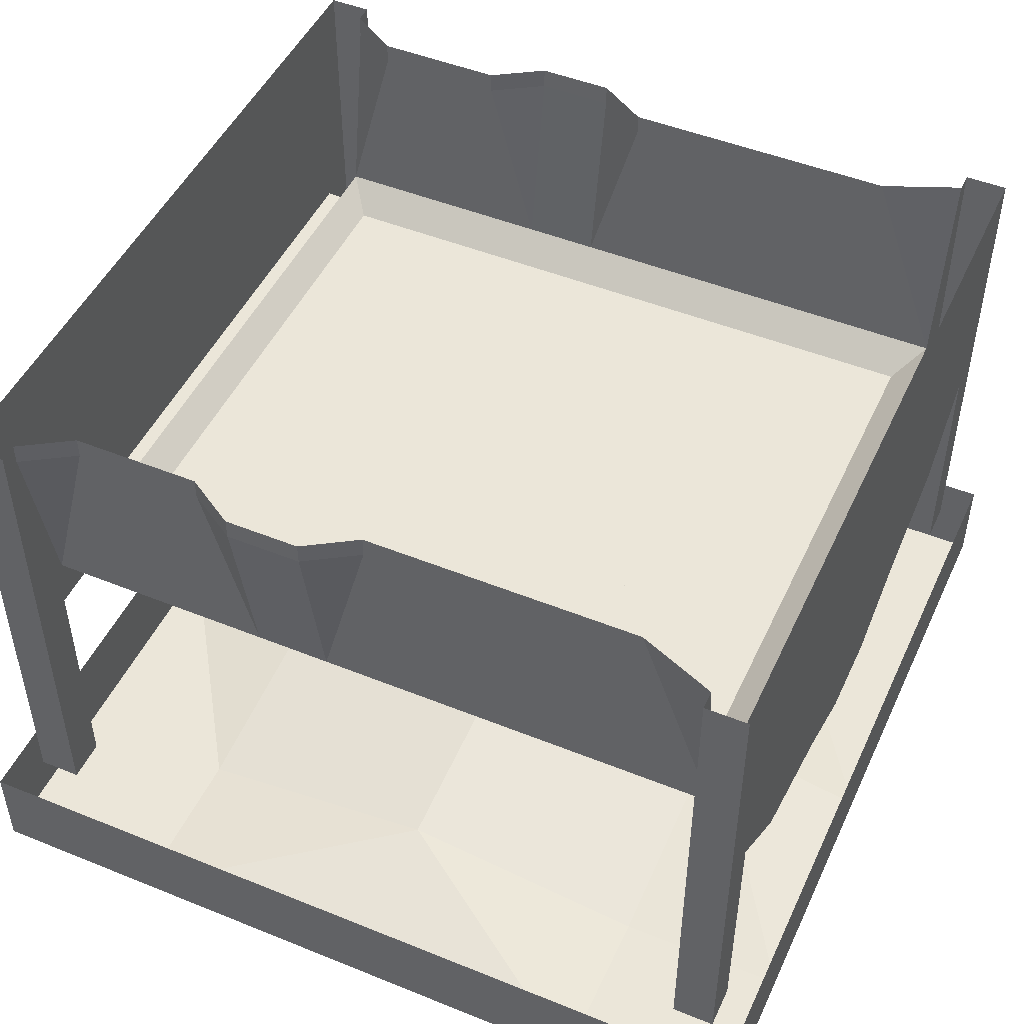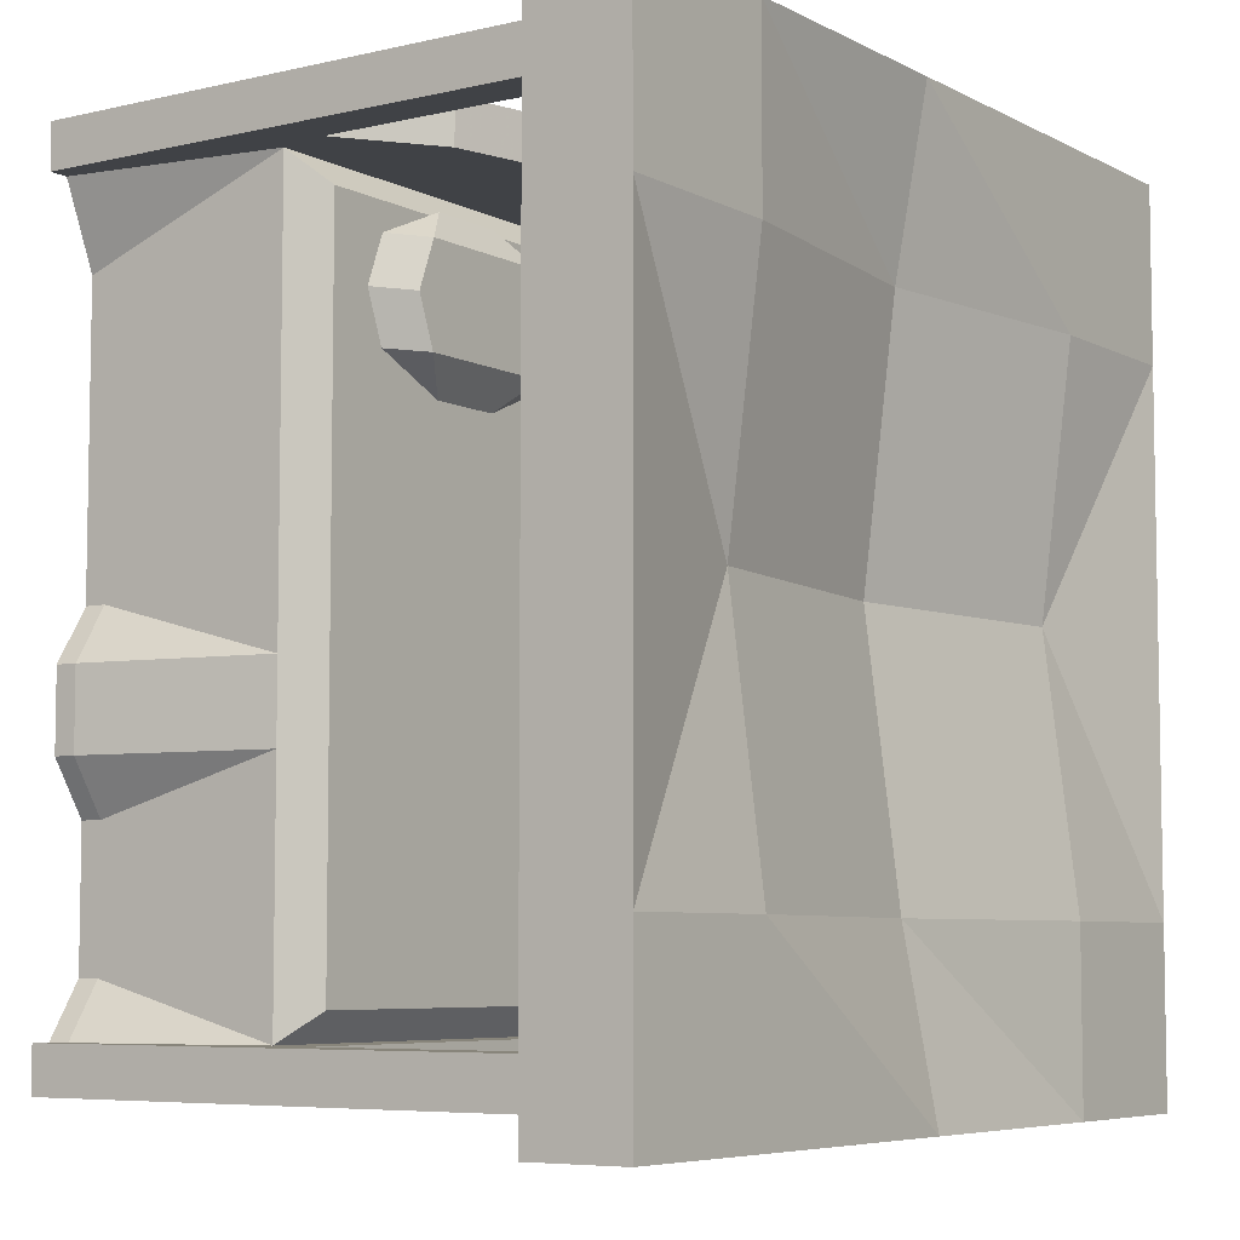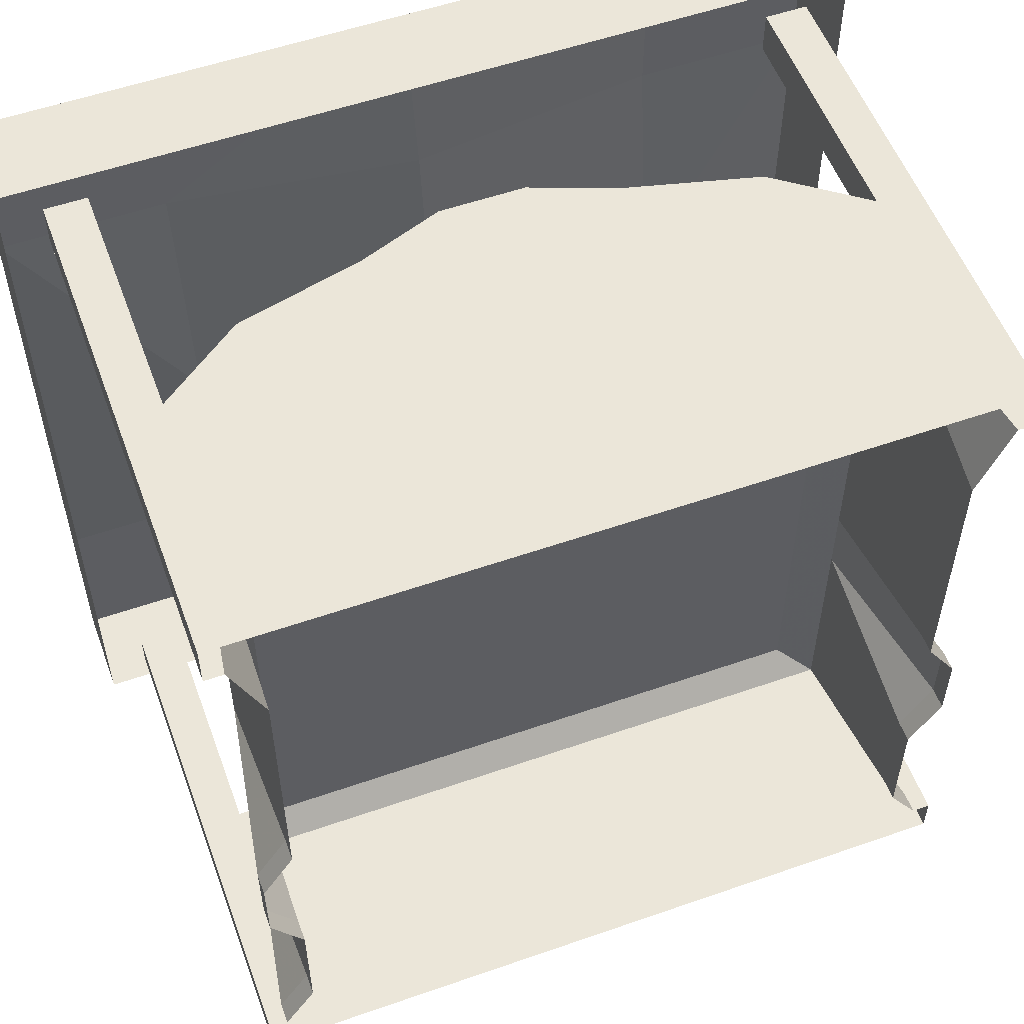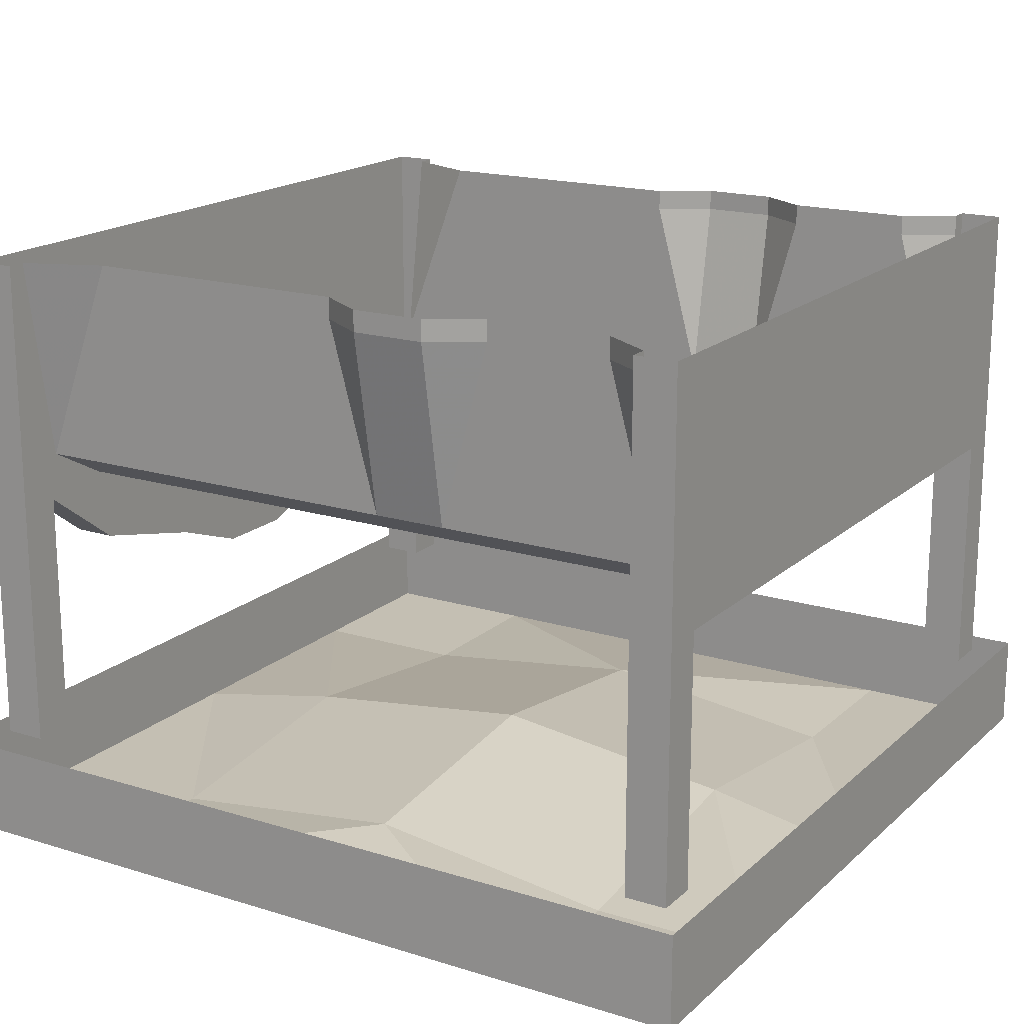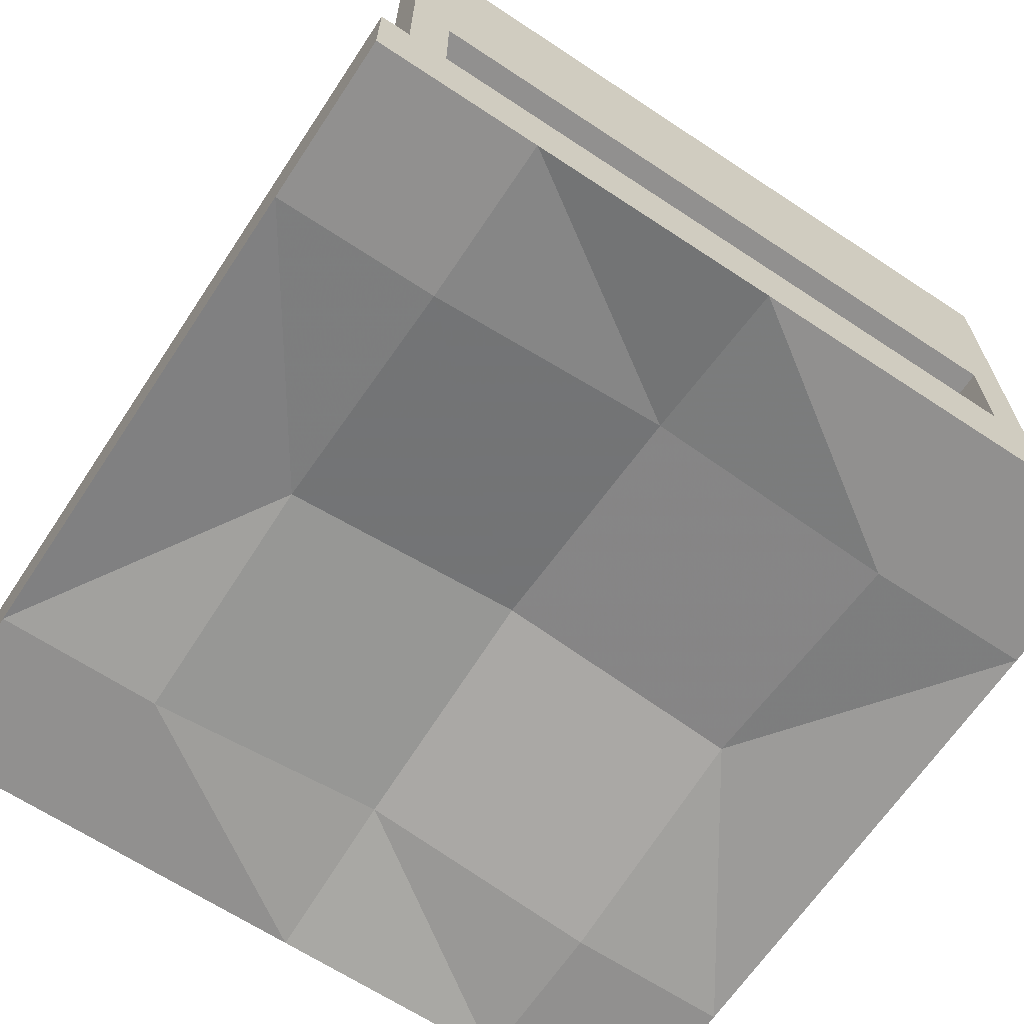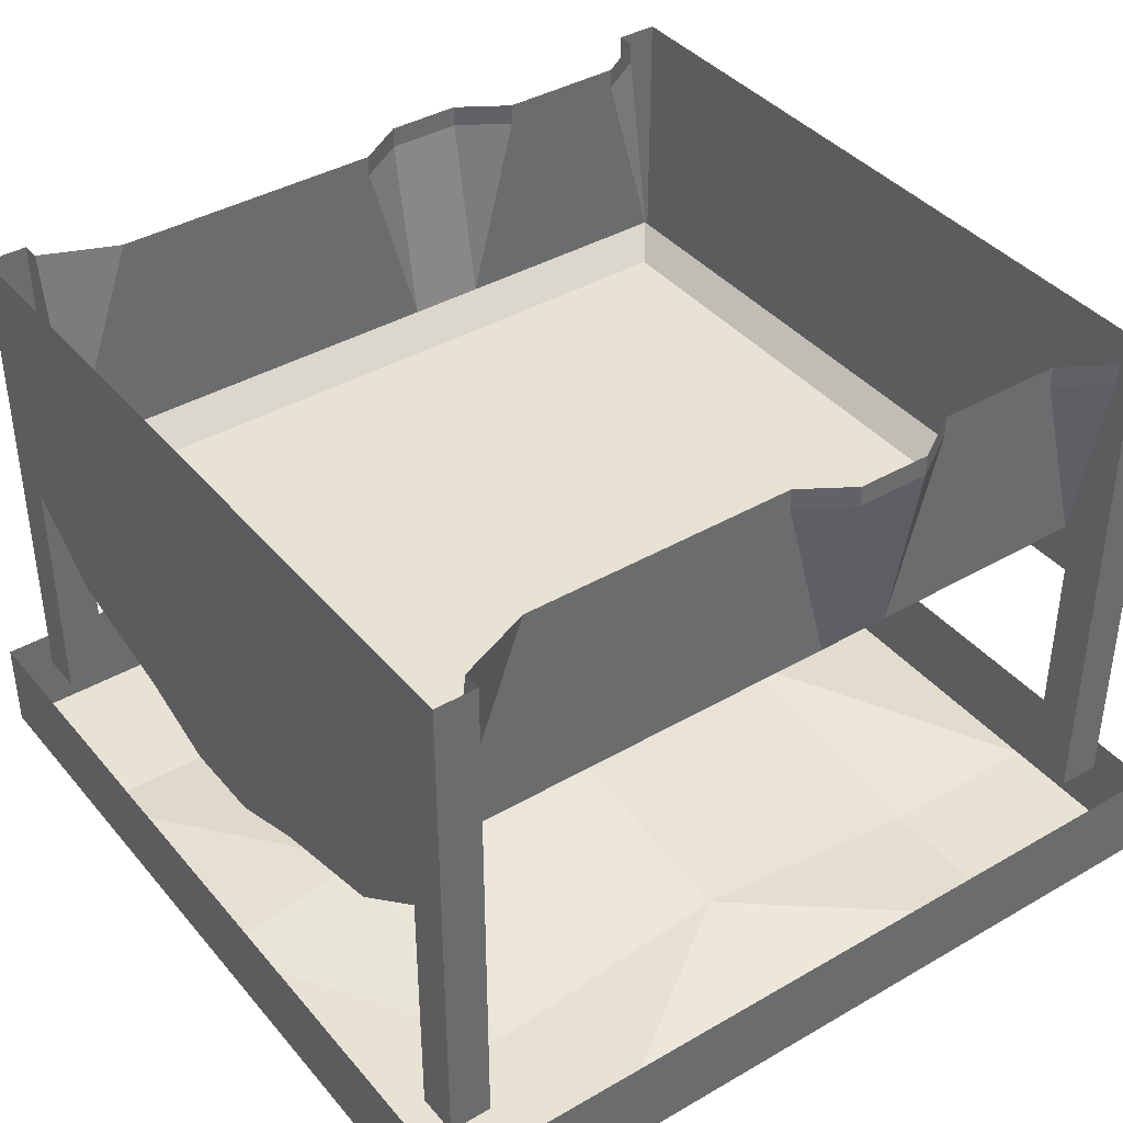
<metadata>
{"format":"obj","ext":"obj","renderer":"f3d","projection":"perspective","resolution":1024,"background":"white","views":[{"elev":48.4,"azim":-65.7,"up":"+Y"},{"elev":-6.3,"azim":-55.5,"up":"+Z"},{"elev":55.1,"azim":159.8,"up":"+Z"},{"elev":17.7,"azim":121.3,"up":"+Y"},{"elev":-65.7,"azim":146.4,"up":"+Y"},{"elev":39.7,"azim":54.3,"up":"+Y"}]}
</metadata>
<code>
o object/bed/12
v -61 -87 65
v -33 -87 65
v -19 -96 77
v -75 -96 77
v -89 -87 77
v -96 -87 95
v -82 -96 95
v -89 -87 113
v -75 -96 113
v -61 -87 125
v -33 -87 125
v -19 -96 113
v -5 -87 113
v 2 -87 95
v -12 -96 95
v -5 -87 77
v 35 -87 65
v 63 -87 65
v 77 -96 77
v 21 -96 77
v 7 -87 77
v 0 -87 95
v 14 -96 95
v 7 -87 113
v 21 -96 113
v 35 -87 125
v 63 -87 125
v 77 -96 113
v 91 -87 113
v 98 -87 95
v 84 -96 95
v 91 -87 77
v -125 -78 -133
v -125 -8 -114
v -137 -8 -133
v -144 -96 -133
v -128 -96 -133
v 125 -78 -133
v 112 -87 -123
v -112 -87 -123
v -125 -78 -47
v -125 -8 -66
v -125 0 -66
v -125 0 -114
v -137 0 -133
v -144 0 -133
v -144 -96 -149
v -144 -192 -149
v -144 -192 -133
v -128 -192 -133
v -128 -96 -149
v 128 -96 -149
v 128 -96 -133
v 144 -96 -133
v 137 -8 -133
v 125 -8 -114
v 125 -78 -47
v 125 -78 -19
v 112 -87 66
v -112 -87 66
v -125 -78 -19
v -137 -8 -47
v -137 0 -47
v -137 0 -19
v -137 -8 -19
v -125 -8 0
v -125 0 0
v -125 -8 66
v -125 0 66
v -125 0 104
v -125 -78 133
v -137 0 133
v -144 -96 133
v -144 0 133
v -144 0 149
v -144 -96 149
v -128 0 149
v -128 -96 149
v 128 0 149
v 128 -96 149
v 144 0 149
v 144 -96 149
v 144 0 133
v 144 -96 133
v 137 0 133
v 125 -78 133
v 125 0 104
v 125 -78 66
v 125 -8 66
v 125 0 66
v 125 -8 0
v 125 0 0
v 137 -8 -19
v 137 0 -19
v 137 -8 -47
v 137 0 -47
v 125 -8 -66
v 125 0 -66
v 125 0 -114
v 137 0 -133
v 144 0 -133
v 144 0 -149
v 144 -96 -149
v 128 0 -149
v -128 0 -149
v -144 0 -149
v 112 -87 123
v -112 -87 123
v -125 -78 66
v 128 -96 133
v -128 -96 133
v -128 -192 133
v -144 -192 133
v -144 -192 149
v -128 -192 149
v -96 -120 149
v -48 -132 149
v -16 -144 149
v 16 -144 149
v 48 -132 149
v 96 -120 149
v 96 -120 133
v 128 -192 133
v 128 -192 149
v 144 -192 149
v 144 -192 133
v 144 -192 -149
v 144 -192 -133
v 128 -192 -133
v 128 -192 -149
v -128 -192 -149
v 48 -132 133
v 16 -144 133
v -16 -144 133
v -48 -132 133
v -96 -120 133
v 160 -192 160
v 160 -228 160
v 160 -228 -160
v 160 -192 -160
v -160 -228 -160
v -160 -192 -160
v -160 -228 160
v -160 -192 160
v 0 -228 -160
v 0 -216 -96
v -96 -228 -96
v -96 -228 -160
v -16 -216 -160
v 16 -216 -160
v 96 -228 -160
v 96 -228 -96
v 0 -204 0
v -96 -216 0
v -160 -228 -96
v -112 -216 -160
v -80 -216 -160
v -64 -216 -160
v -32 -216 -160
v 0 -228 160
v 0 -216 96
v 96 -228 96
v 96 -228 160
v 32 -216 160
v 16 -216 160
v -16 -216 160
v -32 -216 160
v -96 -228 160
v -96 -228 96
v 96 -216 0
v 160 -228 96
v 128 -216 160
v 112 -216 160
v 80 -216 160
v 64 -216 160
v 32 -204 160
v 64 -204 160
v 160 -228 -96
v 160 -216 -128
v 160 -216 -112
v 160 -216 -80
v 160 -216 -64
v 160 -216 -32
v 160 -228 0
v -160 -228 96
v 160 -216 112
v 160 -216 128
v 160 -204 160
v 128 -204 160
v 160 -204 128
v 160 -216 80
v 160 -204 112
v 160 -204 80
v 160 -216 32
v 160 -204 32
v 160 -204 64
v 160 -216 64
v 160 -216 16
v 160 -216 -16
v 160 -204 16
v 160 -204 -16
v 160 -204 -64
v 160 -204 -32
v 160 -204 -160
v 160 -204 -128
v 160 -204 -112
v 160 -204 -80
v -128 -216 -160
v -128 -204 -160
v -160 -204 -160
v -160 -216 -128
v -160 -204 -128
v -112 -204 -160
v -80 -204 -160
v -64 -204 -160
v -32 -204 -160
v -16 -204 -160
v 16 -204 -160
v 32 -216 -160
v 64 -216 -160
v 80 -216 -160
v 112 -216 -160
v 128 -216 -160
v 128 -204 -160
v 32 -204 -160
v 64 -204 -160
v 80 -204 -160
v 112 -204 -160
v -112 -216 160
v -128 -216 160
v -160 -204 160
v -160 -204 128
v -160 -216 128
v -160 -216 112
v -160 -216 80
v -160 -216 64
v -160 -216 32
v -160 -216 16
v -160 -228 0
v -160 -216 -16
v -160 -216 -32
v -160 -216 -64
v -160 -216 -80
v -160 -216 -112
v -128 -204 160
v -80 -216 160
v -112 -204 160
v -80 -204 160
v -32 -204 160
v -64 -204 160
v -64 -216 160
v 16 -204 160
v -16 -204 160
v 112 -204 160
v 80 -204 160
v -160 -204 112
v -160 -204 80
v -160 -204 64
v -160 -204 32
v -160 -204 16
v -160 -204 -16
v -160 -204 -32
v -160 -204 -64
v -160 -204 -80
v -160 -204 -112
f 1 2 3
f 1 3 4
f 1 4 5
f 5 4 6
f 6 4 7
f 6 7 8
f 8 7 9
f 8 9 10
f 10 9 11
f 11 9 12
f 11 12 13
f 13 12 14
f 14 12 15
f 14 15 16
f 16 15 3
f 16 3 2
f 15 12 9
f 15 9 7
f 15 7 4
f 15 4 3
f 17 18 19
f 17 19 20
f 17 20 21
f 21 20 22
f 22 20 23
f 22 23 24
f 24 23 25
f 24 25 26
f 26 25 27
f 27 25 28
f 27 28 29
f 29 28 30
f 30 28 31
f 30 31 32
f 32 31 19
f 32 19 18
f 31 28 25
f 31 25 23
f 31 23 20
f 31 20 19
f 33 34 35
f 33 35 36
f 33 36 37
f 33 37 38
f 33 38 39
f 33 39 40
f 33 40 41
f 33 41 42
f 33 42 34
f 34 42 43
f 34 43 44
f 34 44 45
f 34 45 35
f 35 45 46
f 35 46 36
f 36 46 47
f 36 47 48
f 36 48 49
f 36 49 37
f 37 49 50
f 37 50 51
f 37 51 52
f 37 52 53
f 37 53 38
f 38 53 54
f 38 54 55
f 38 55 56
f 38 56 57
f 38 57 39
f 39 57 58
f 39 58 59
f 39 59 60
f 39 60 40
f 40 60 61
f 40 61 41
f 41 61 62
f 41 62 42
f 42 62 43
f 43 62 63
f 63 62 64
f 64 62 65
f 64 65 66
f 64 66 67
f 67 66 68
f 67 68 69
f 69 68 70
f 70 68 71
f 70 71 72
f 72 71 73
f 72 73 74
f 74 73 75
f 75 73 76
f 75 76 77
f 77 76 78
f 77 78 79
f 79 78 80
f 79 80 81
f 81 80 82
f 81 82 83
f 83 82 84
f 83 84 85
f 85 84 86
f 85 86 87
f 87 86 88
f 87 88 89
f 87 89 90
f 90 89 91
f 90 91 92
f 92 91 93
f 92 93 94
f 94 93 95
f 94 95 96
f 96 95 97
f 96 97 98
f 98 97 56
f 98 56 99
f 99 56 55
f 99 55 100
f 100 55 101
f 101 55 54
f 101 54 102
f 102 54 103
f 102 103 104
f 104 103 52
f 104 52 105
f 105 52 51
f 105 51 106
f 106 51 47
f 106 47 46
f 56 97 57
f 57 97 95
f 57 95 58
f 58 95 93
f 58 93 91
f 58 91 89
f 58 89 88
f 58 88 59
f 59 88 107
f 59 107 108
f 59 108 60
f 60 108 71
f 60 71 109
f 60 109 61
f 61 109 66
f 61 66 65
f 61 65 62
f 109 68 66
f 68 109 71
f 108 107 86
f 108 86 71
f 71 86 110
f 71 110 111
f 71 111 73
f 73 111 112
f 73 112 113
f 73 113 76
f 76 113 114
f 76 114 78
f 78 114 115
f 78 115 111
f 78 111 116
f 78 116 117
f 78 117 118
f 78 118 119
f 78 119 120
f 78 120 121
f 78 121 80
f 80 121 122
f 80 122 110
f 80 110 123
f 80 123 124
f 80 124 82
f 82 124 125
f 82 125 84
f 84 125 126
f 84 126 110
f 84 110 86
f 88 86 107
f 127 128 129
f 127 129 130
f 127 130 52
f 127 52 103
f 127 103 128
f 128 103 54
f 128 54 129
f 129 54 53
f 129 53 130
f 130 53 52
f 131 50 49
f 131 49 48
f 131 48 47
f 131 47 51
f 131 51 50
f 112 115 114
f 112 114 113
f 126 125 124
f 126 124 123
f 126 123 110
f 115 112 111
f 111 110 122
f 111 122 132
f 111 132 133
f 111 133 134
f 111 134 135
f 111 135 136
f 111 136 116
f 116 136 117
f 117 136 135
f 117 135 118
f 118 135 134
f 118 134 119
f 119 134 133
f 119 133 120
f 120 133 132
f 120 132 121
f 121 132 122
f 137 138 139
f 137 139 140
f 140 139 141
f 140 141 142
f 142 141 143
f 142 143 144
f 144 143 138
f 144 138 137
f 145 146 147
f 145 147 148
f 145 148 149
f 145 149 150
f 145 150 151
f 145 151 146
f 146 151 152
f 146 152 153
f 146 153 147
f 147 153 154
f 147 154 155
f 147 155 141
f 147 141 148
f 148 141 156
f 148 156 157
f 148 157 158
f 148 158 159
f 148 159 149
f 160 161 162
f 160 162 163
f 160 163 164
f 160 164 165
f 160 165 166
f 160 166 167
f 160 167 168
f 160 168 161
f 161 168 169
f 161 169 153
f 161 153 162
f 162 153 170
f 162 170 171
f 162 171 138
f 162 138 163
f 163 138 172
f 163 172 173
f 163 173 174
f 163 174 175
f 163 175 164
f 164 175 176
f 176 175 177
f 178 152 151
f 178 151 139
f 178 139 179
f 178 179 180
f 178 180 181
f 178 181 182
f 178 182 183
f 178 183 184
f 178 184 170
f 178 170 152
f 152 170 153
f 168 143 185
f 168 185 169
f 169 185 154
f 169 154 153
f 171 186 187
f 171 187 138
f 138 187 188
f 138 188 189
f 138 189 172
f 187 190 188
f 186 171 191
f 186 191 192
f 192 191 193
f 194 195 196
f 194 196 197
f 194 197 171
f 194 171 184
f 194 184 198
f 198 184 199
f 198 199 200
f 200 199 201
f 183 199 184
f 182 202 203
f 182 203 183
f 139 204 205
f 139 205 179
f 180 206 207
f 180 207 181
f 141 208 156
f 208 141 209
f 209 141 210
f 210 141 211
f 210 211 212
f 156 213 214
f 156 214 157
f 158 215 216
f 158 216 159
f 149 217 218
f 149 218 150
f 151 150 219
f 151 219 220
f 151 220 221
f 151 221 222
f 151 222 139
f 139 222 223
f 139 223 204
f 204 223 224
f 219 225 226
f 219 226 220
f 221 227 228
f 221 228 222
f 168 229 230
f 168 230 143
f 143 230 231
f 143 231 232
f 143 232 233
f 143 233 234
f 143 234 185
f 185 234 235
f 185 235 236
f 185 236 237
f 185 237 238
f 185 238 239
f 185 239 154
f 154 239 155
f 155 239 240
f 155 240 241
f 155 241 242
f 155 242 243
f 155 243 244
f 155 244 141
f 141 244 211
f 230 245 231
f 229 168 246
f 229 246 247
f 247 246 248
f 167 249 250
f 167 250 251
f 167 251 168
f 168 251 246
f 165 252 253
f 165 253 166
f 173 254 255
f 173 255 174
f 234 256 257
f 234 257 235
f 236 258 259
f 236 259 237
f 238 260 261
f 238 261 240
f 238 240 239
f 241 262 263
f 241 263 242
f 243 264 265
f 243 265 244
f 197 191 171
f 170 184 171

</code>
